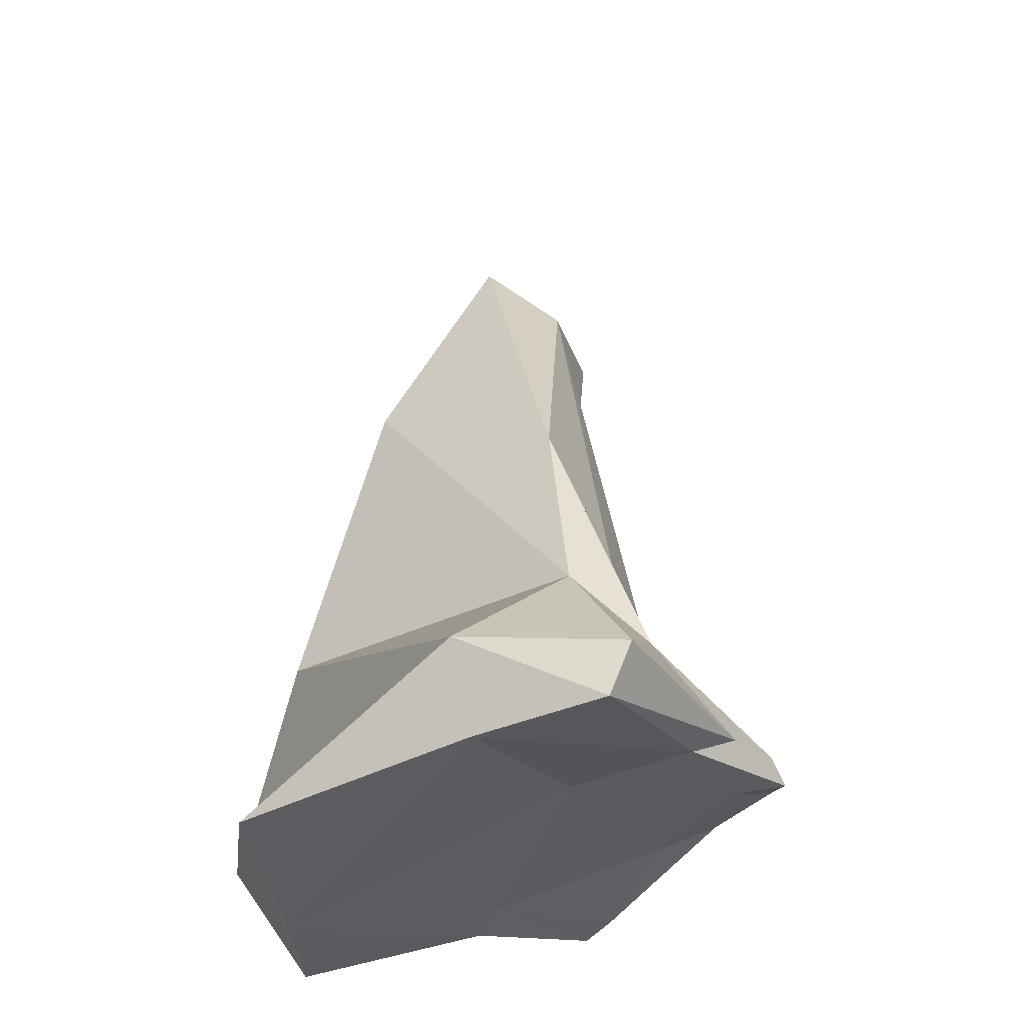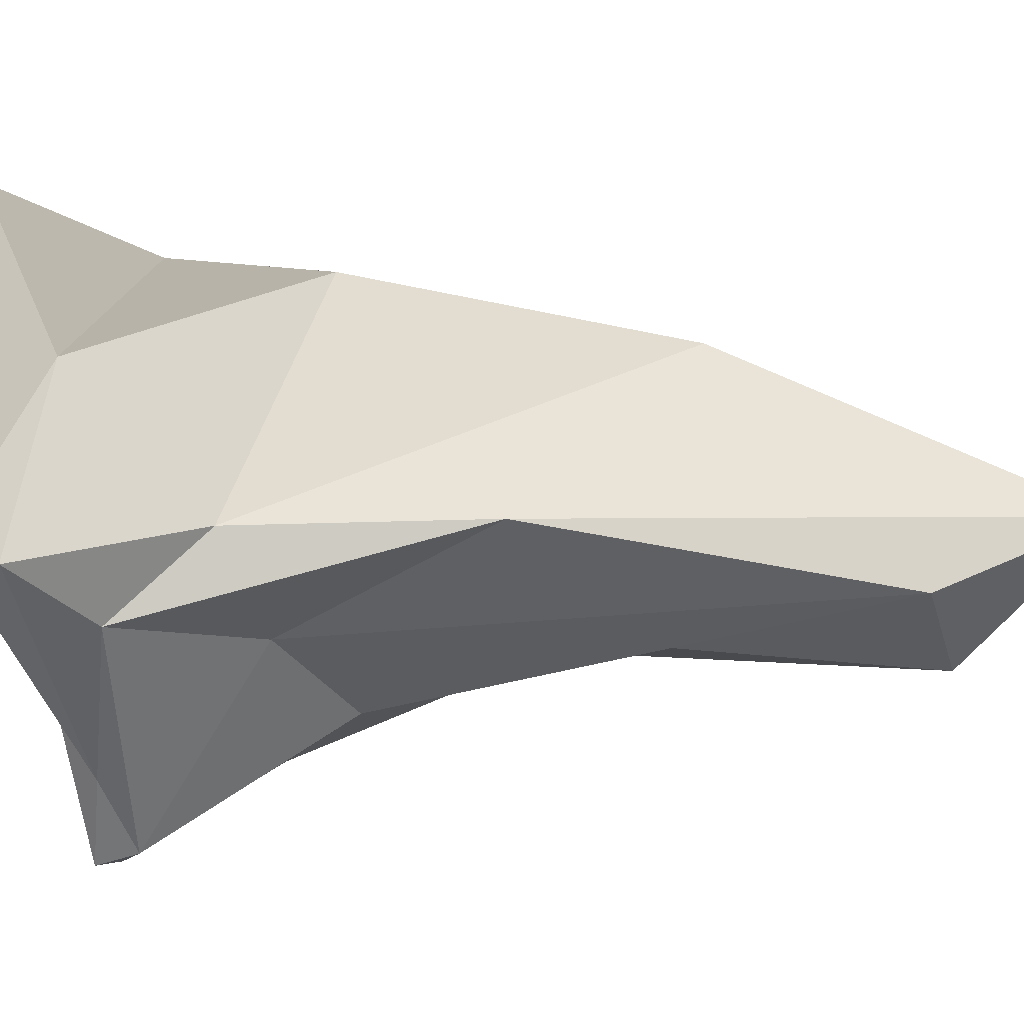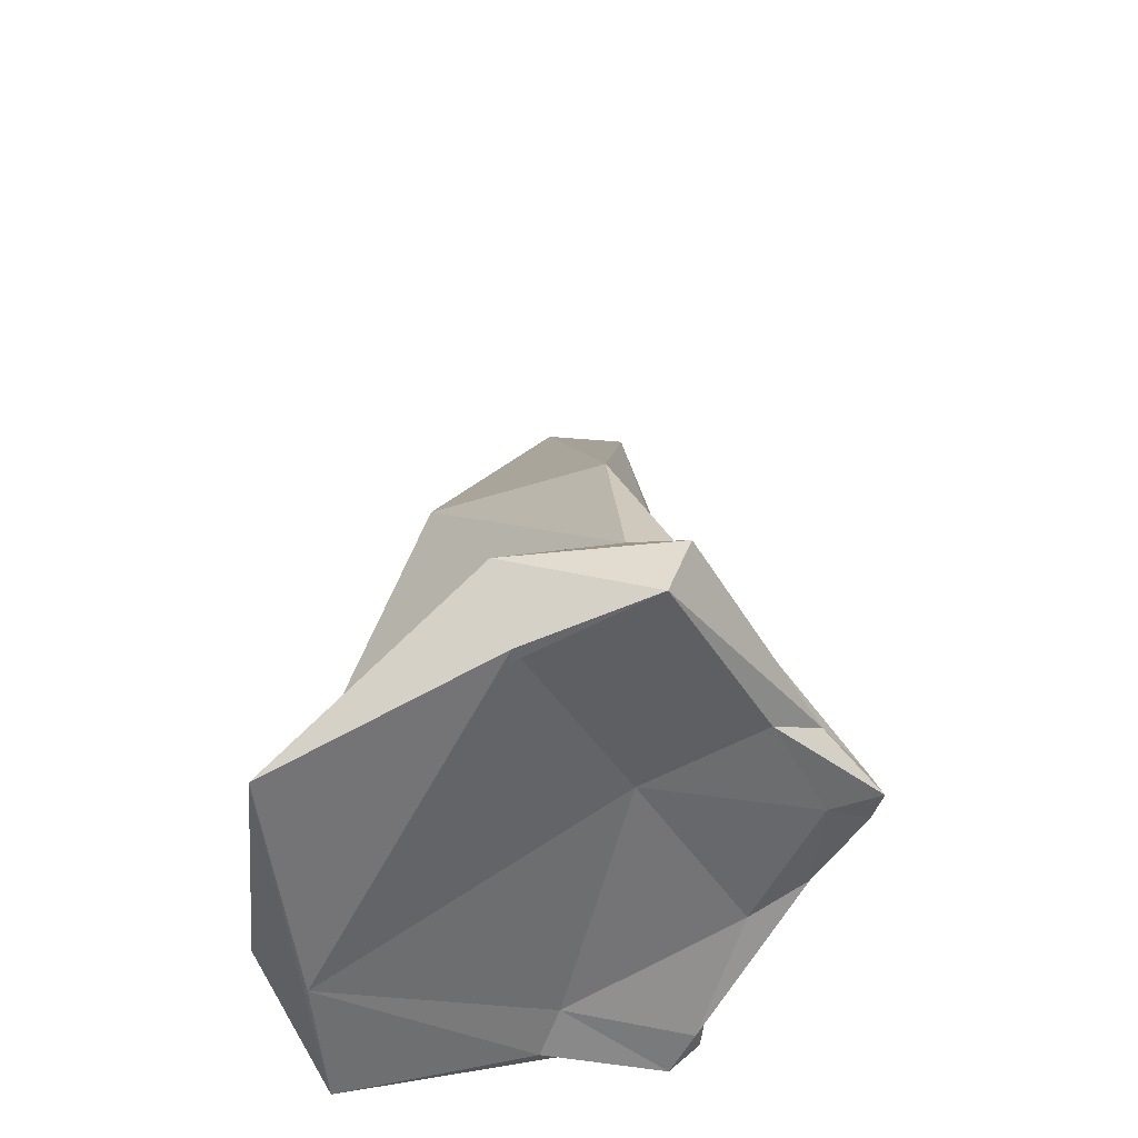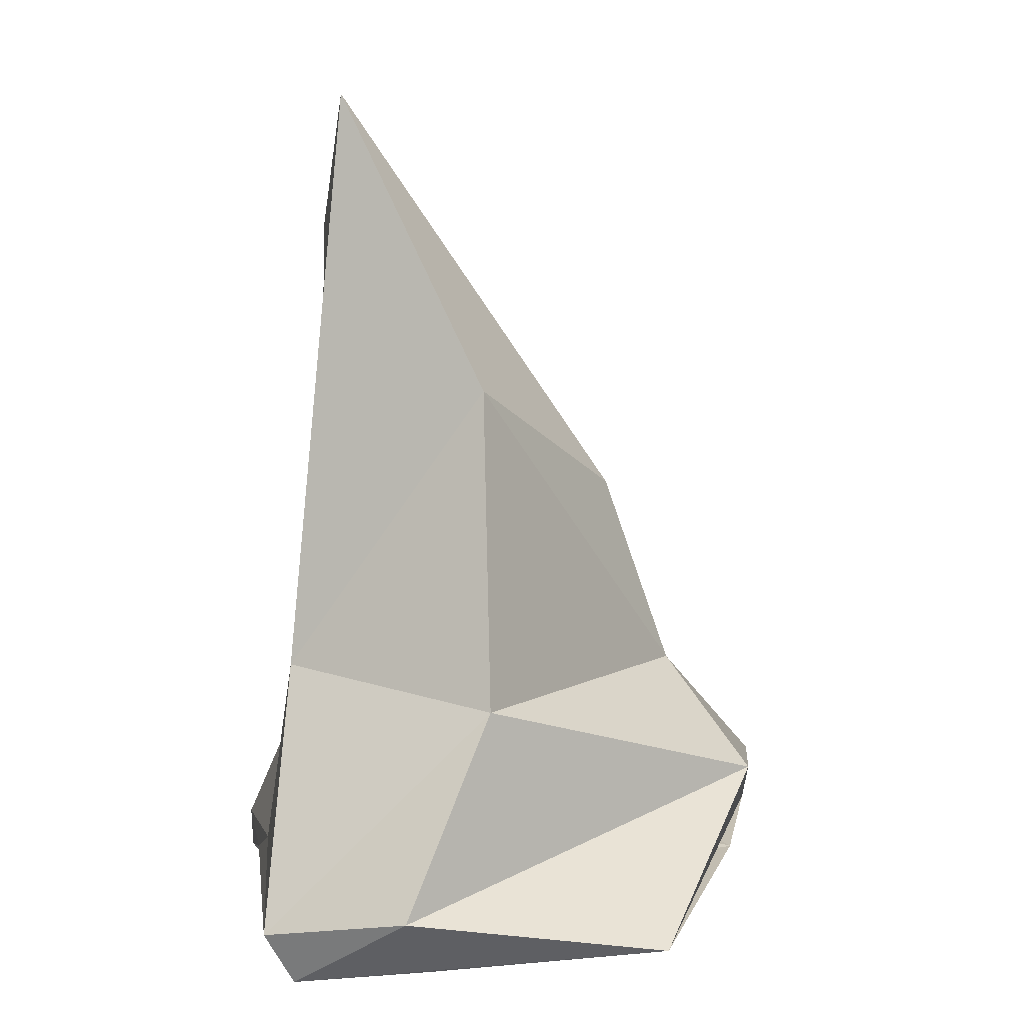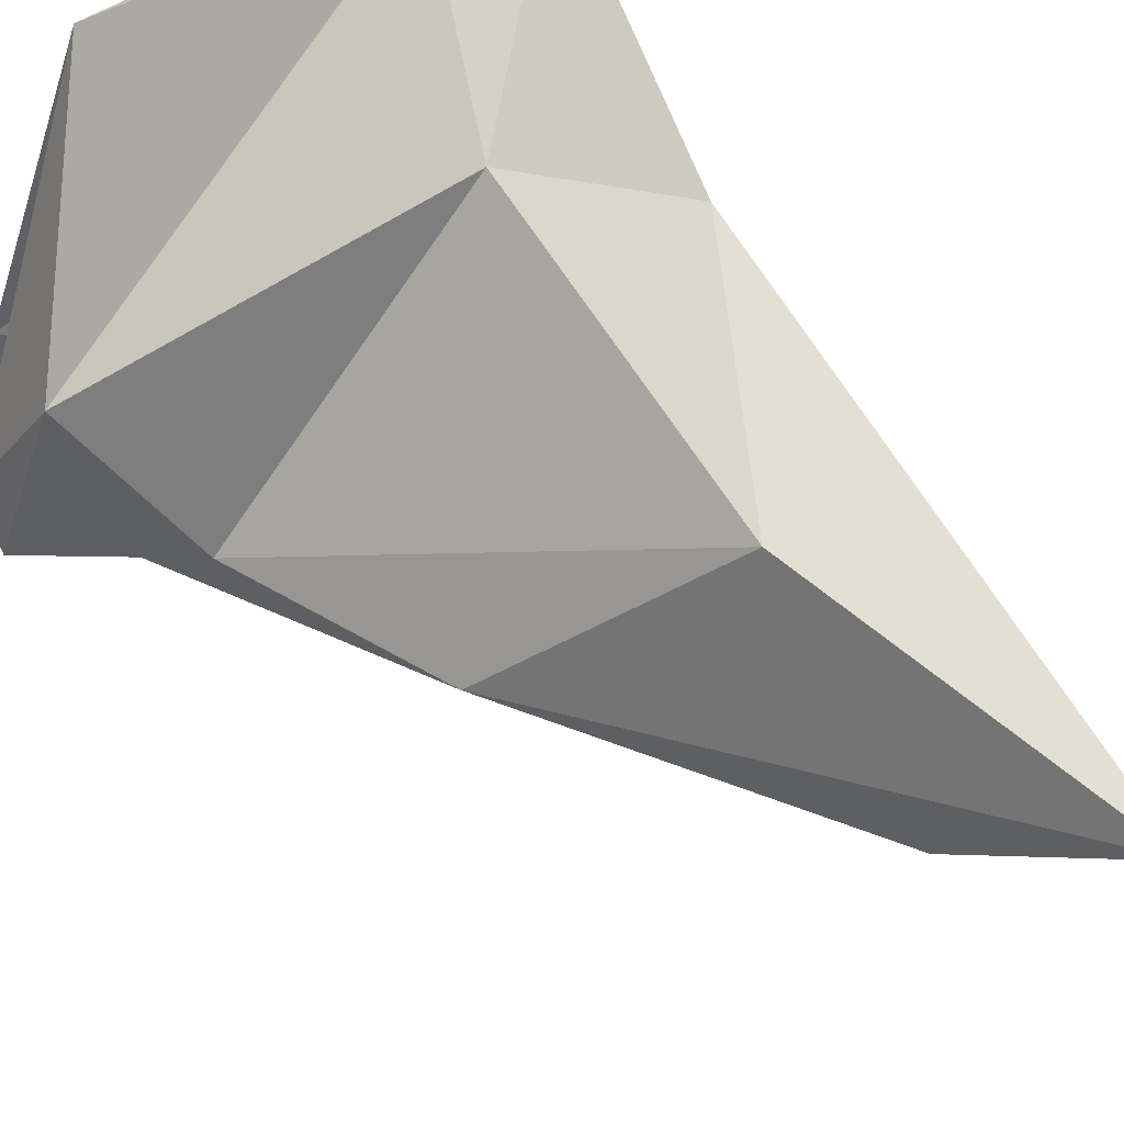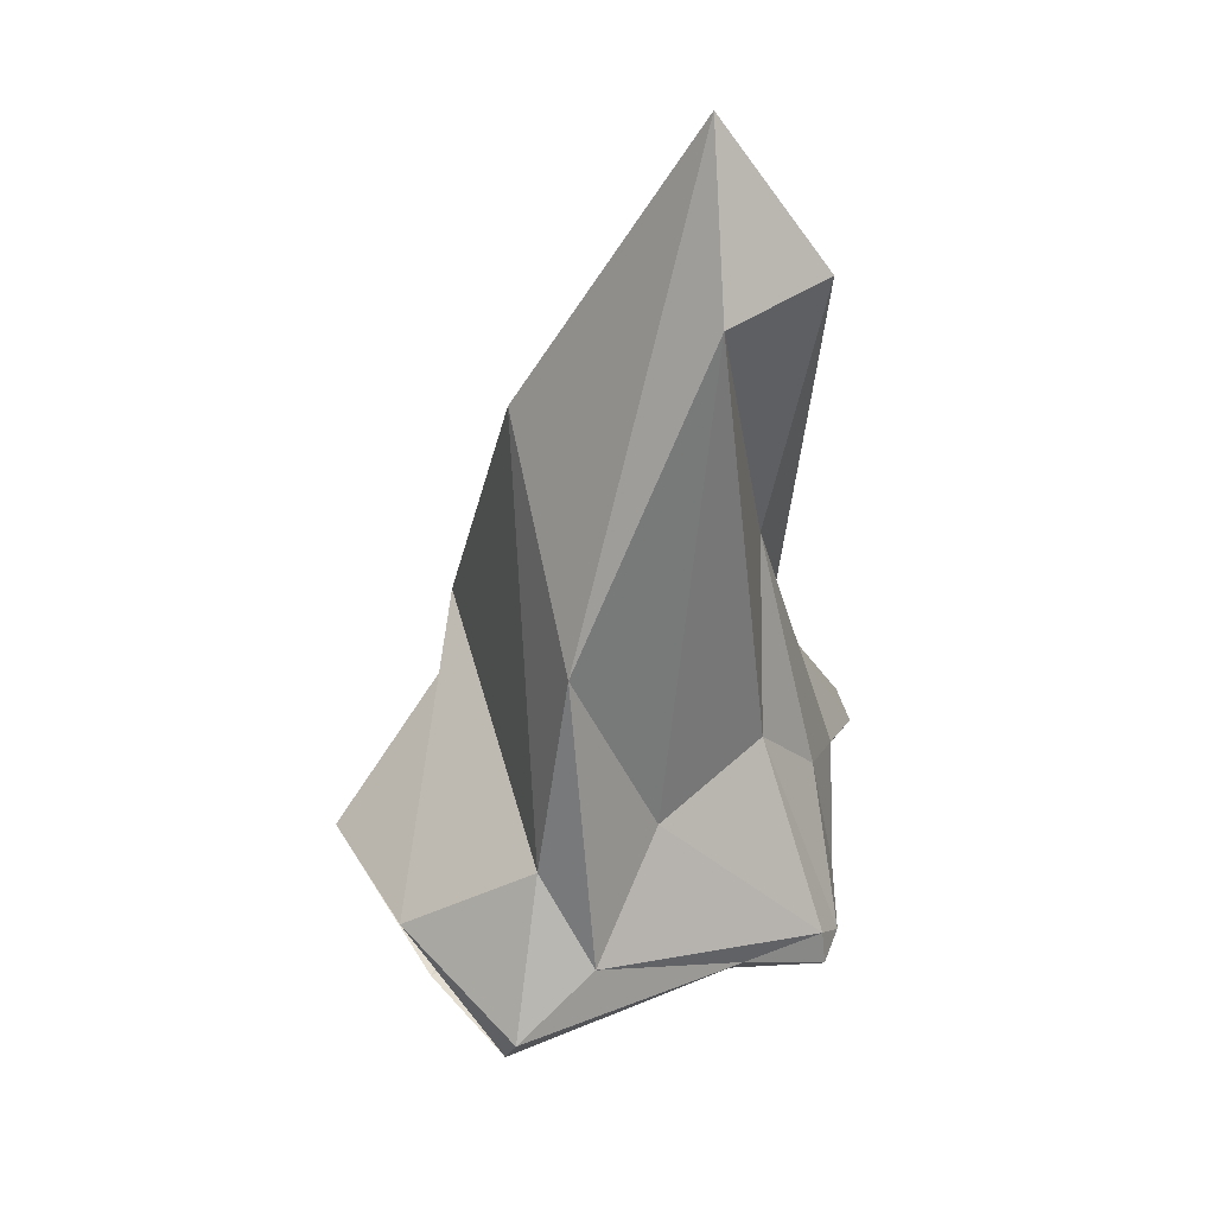
<metadata>
{"format":"obj","ext":"obj","renderer":"f3d","projection":"perspective","resolution":1024,"background":"white","views":[{"elev":-29.4,"azim":82.5,"up":"+Y"},{"elev":-9.6,"azim":106.7,"up":"+Z"},{"elev":-48.9,"azim":84.4,"up":"+Y"},{"elev":6.9,"azim":-11.9,"up":"+Y"},{"elev":57.6,"azim":142.3,"up":"+Z"},{"elev":50.0,"azim":120.0,"up":"+Y"}]}
</metadata>
<code>
o Icosphere_Icosphere.004
v -0.009117 0.6026 0.5601
v 0.7366 0.1102 -0.1526
v -0.5571 1.935 -0.02432
v 0.6218 -0.7427 -0.5025
v 1.153 -1.117 -0.512
v -0.85 -0.6505 0.2712
v -0.05173 -0.7724 0.9253
v 1.058 -0.7711 -0.1843
v 0.4202 -1.292 -1.194
v -0.5762 1.355 -0.5454
v -0.107 1.357 -0.3325
v -0.3559 0.06317 -0.4181
v -0.9511 -1.49 0.1199
v -0.7047 -0.6372 0.1173
v -0.9686 -1.546 -0.5813
v -0.4643 -1.63 1.144
v -1.04 -1.73 0.8391
v -0.9061 -1.967 0.7912
v 1.536 -1.294 -0.3567
v 1.316 -1.218 0.3459
v 1.491 -1.523 -0.2695
v 0.1001 -0.6086 -0.704
v -0.6238 -0.7517 -0.3689
v -0.9619 -1.639 -0.25
v 0.6977 -1.82 1.146
v 0.6904 -1.332 -0.9652
v -0.136 -0.9752 -0.8428
v 0.2992 -1.409 -1.213
v -0.02781 -1.458 -1.025
v -0.8916 -1.624 -0.6972
v -0.483 -1.267 -0.7767
v -0.7614 -1.68 -0.6609
v -0.8679 -1.741 -0.03378
v -0.9613 -1.715 -0.5749
v -0.6508 -1.68 -0.09736
v 1.26 -1.629 0.2541
v -0.3201 -1.926 0.9019
v 0.4726 -1.497 -0.274
v 0.4614 -1.438 -1.236
v 0.783 -1.437 -0.7532
v 0.3739 -1.455 -1.024
v -0.2152 -1.506 -0.8023
f 1 2 3
f 4 2 5
f 1 3 6
f 1 6 7
f 1 7 8
f 4 5 9
f 10 11 12
f 13 14 15
f 16 17 18
f 19 20 21
f 4 9 22
f 10 12 23
f 13 15 24
f 16 18 25
f 19 21 26
f 27 28 29
f 30 31 32
f 33 34 35
f 36 37 38
f 39 40 41
f 41 38 42
f 41 40 38
f 40 36 38
f 38 35 42
f 38 37 35
f 37 33 35
f 35 32 42
f 35 34 32
f 34 30 32
f 32 29 42
f 32 31 29
f 31 27 29
f 29 41 42
f 29 28 41
f 28 39 41
f 26 40 39
f 26 21 40
f 21 36 40
f 25 37 36
f 25 18 37
f 18 33 37
f 24 34 33
f 24 15 34
f 15 30 34
f 23 31 30
f 23 12 31
f 12 27 31
f 22 28 27
f 22 9 28
f 9 39 28
f 21 25 36
f 21 20 25
f 20 16 25
f 18 24 33
f 18 17 24
f 17 13 24
f 15 23 30
f 15 14 23
f 14 10 23
f 12 22 27
f 12 11 22
f 11 4 22
f 9 26 39
f 9 5 26
f 5 19 26
f 8 20 19
f 8 7 20
f 7 16 20
f 7 17 16
f 7 6 17
f 6 13 17
f 6 14 13
f 6 3 14
f 3 10 14
f 5 8 19
f 5 2 8
f 2 1 8
f 3 11 10
f 3 2 11
f 2 4 11

</code>
